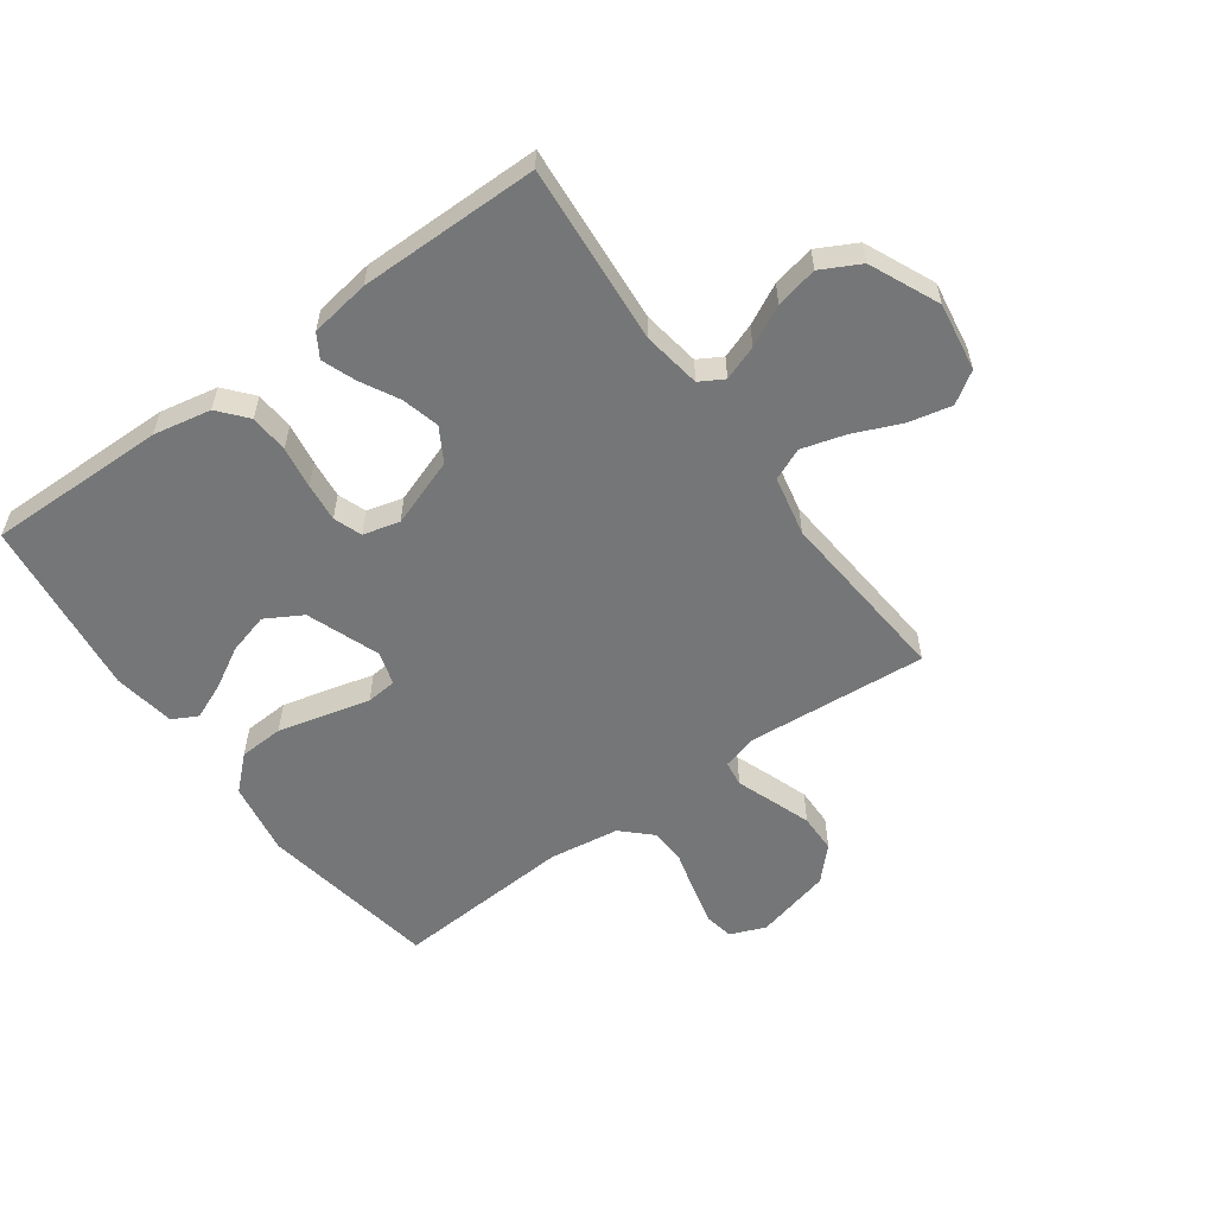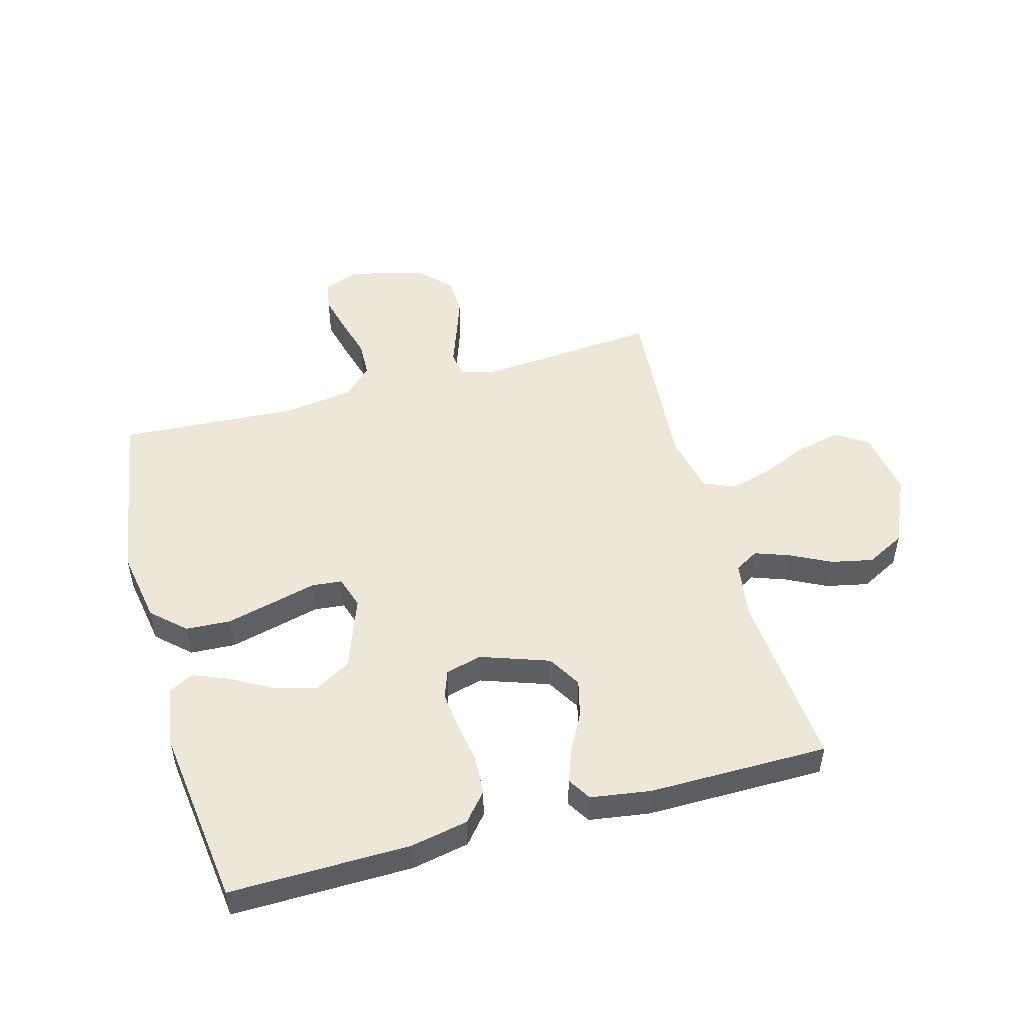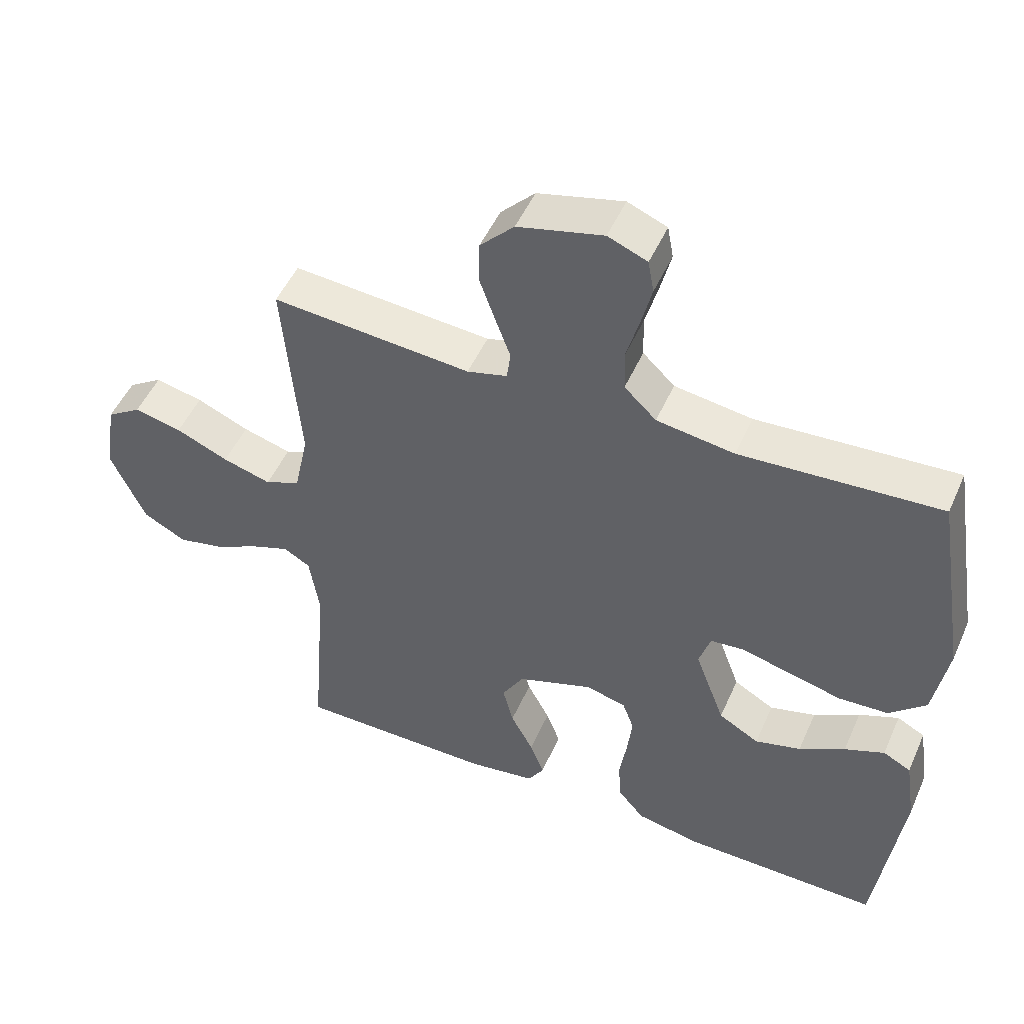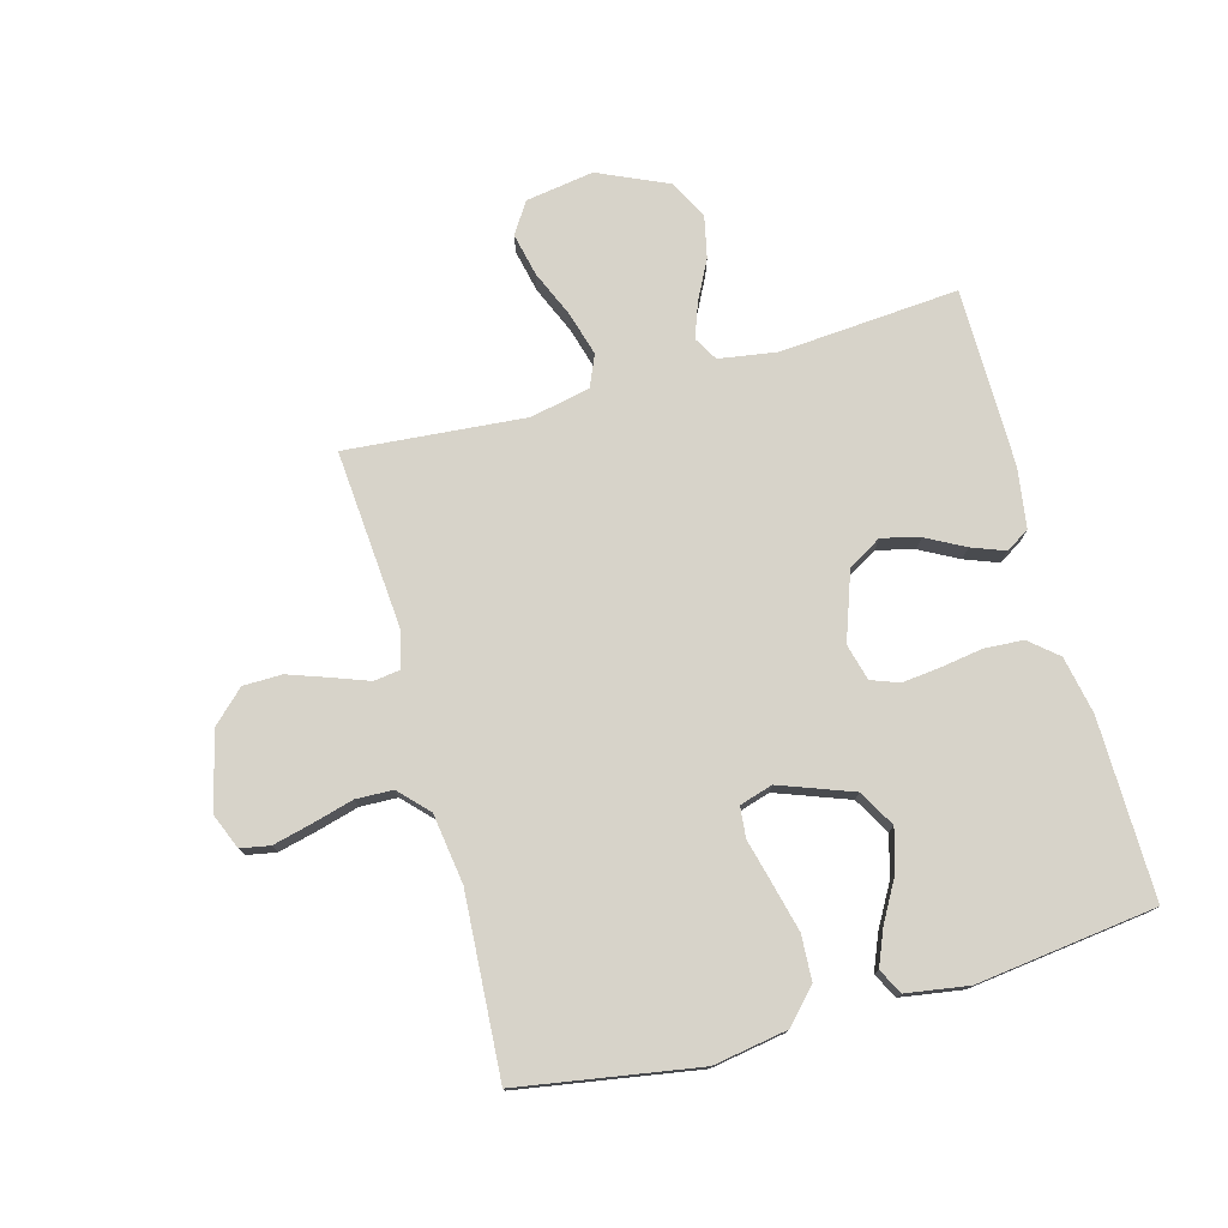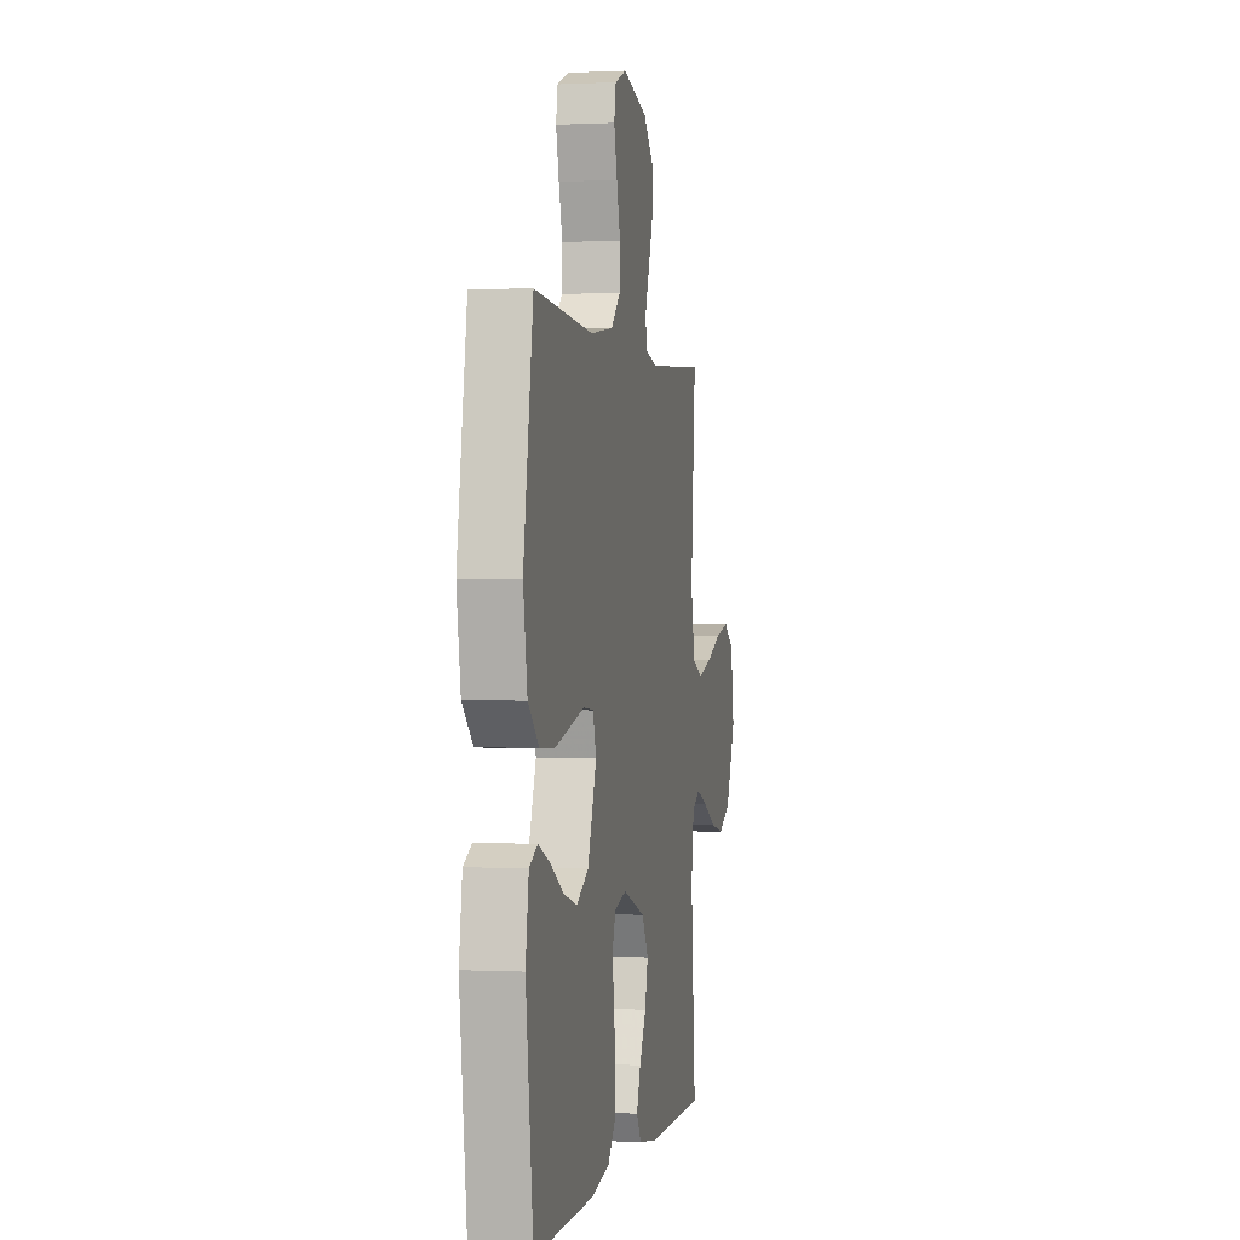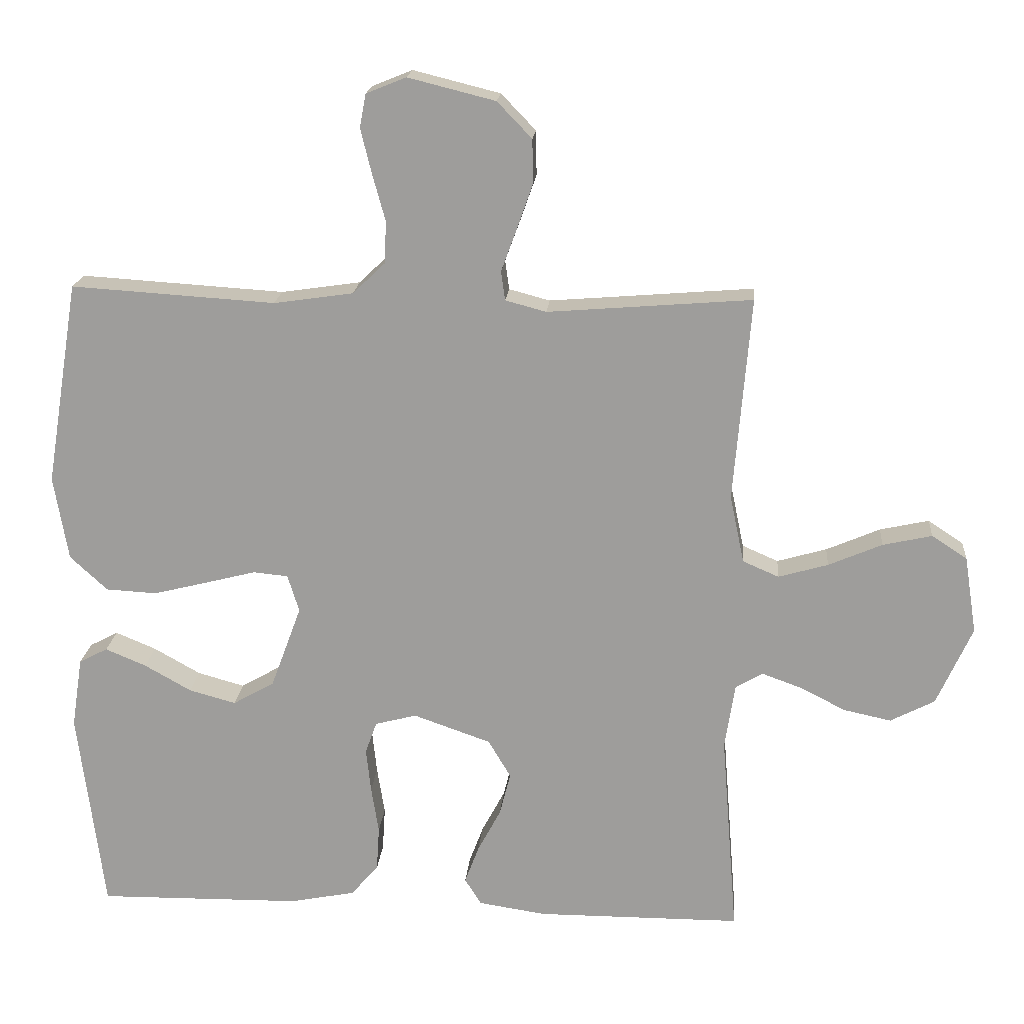
<metadata>
{"format":"obj","ext":"obj","renderer":"f3d","projection":"perspective","resolution":1024,"background":"white","views":[{"elev":-56.7,"azim":-144.1,"up":"+Y"},{"elev":50.2,"azim":164.5,"up":"+Y"},{"elev":49.9,"azim":23.4,"up":"+Z"},{"elev":76.2,"azim":74.7,"up":"+Y"},{"elev":0.2,"azim":101.0,"up":"+Z"},{"elev":18.6,"azim":-175.2,"up":"+Z"}]}
</metadata>
<code>
v -0.5 0.07 -0.5
v -0.476 0.07 -0.2
v -0.491 0.07 -0.103
v -0.531 0.07 -0.08
v -0.589 0.07 -0.101
v -0.656 0.07 -0.135
v -0.726 0.07 -0.15
v -0.791 0.07 -0.116
v -0.843 0.07 0
v -0.825 0.07 0.114
v -0.773 0.07 0.148
v -0.701 0.07 0.132
v -0.622 0.07 0.098
v -0.549 0.07 0.077
v -0.496 0.07 0.1
v -0.475 0.07 0.2
v -0.5 0.07 0.5
v -0.2 0.07 0.476
v -0.14 0.07 0.492
v -0.134 0.07 0.535
v -0.156 0.07 0.595
v -0.18 0.07 0.663
v -0.179 0.07 0.728
v -0.128 0.07 0.781
v 0 0.07 0.813
v 0.059 0.07 0.789
v 0.068 0.07 0.74
v 0.052 0.07 0.675
v 0.033 0.07 0.606
v 0.035 0.07 0.544
v 0.083 0.07 0.498
v 0.2 0.07 0.481
v 0.5 0.07 0.5
v 0.549 0.07 0.2
v 0.528 0.07 0.076
v 0.473 0.07 0.025
v 0.398 0.07 0.021
v 0.318 0.07 0.041
v 0.244 0.07 0.06
v 0.193 0.07 0.055
v 0.176 0.07 0
v 0.221 0.07 -0.122
v 0.282 0.07 -0.157
v 0.351 0.07 -0.138
v 0.42 0.07 -0.099
v 0.48 0.07 -0.074
v 0.522 0.07 -0.096
v 0.538 0.07 -0.2
v 0.5 0.07 -0.5
v 0.2 0.07 -0.496
v 0.104 0.07 -0.477
v 0.064 0.07 -0.43
v 0.06 0.07 -0.365
v 0.071 0.07 -0.295
v 0.078 0.07 -0.231
v 0.061 0.07 -0.184
v 0 0.07 -0.168
v -0.114 0.07 -0.208
v -0.147 0.07 -0.264
v -0.131 0.07 -0.327
v -0.097 0.07 -0.391
v -0.076 0.07 -0.447
v -0.1 0.07 -0.486
v -0.2 0.07 -0.501
v -0.5 0 -0.5
v -0.476 0 -0.2
v -0.491 0 -0.103
v -0.531 0 -0.08
v -0.589 0 -0.101
v -0.656 0 -0.135
v -0.726 0 -0.15
v -0.791 0 -0.116
v -0.843 0 0
v -0.825 0 0.114
v -0.773 0 0.148
v -0.701 0 0.132
v -0.622 0 0.098
v -0.549 0 0.077
v -0.496 0 0.1
v -0.475 0 0.2
v -0.5 0 0.5
v -0.2 0 0.476
v -0.14 0 0.492
v -0.134 0 0.535
v -0.156 0 0.595
v -0.18 0 0.663
v -0.179 0 0.728
v -0.128 0 0.781
v 0 0 0.813
v 0.059 0 0.789
v 0.068 0 0.74
v 0.052 0 0.675
v 0.033 0 0.606
v 0.035 0 0.544
v 0.083 0 0.498
v 0.2 0 0.481
v 0.5 0 0.5
v 0.549 0 0.2
v 0.528 0 0.076
v 0.473 0 0.025
v 0.398 0 0.021
v 0.318 0 0.041
v 0.244 0 0.06
v 0.193 0 0.055
v 0.176 0 0
v 0.221 0 -0.122
v 0.282 0 -0.157
v 0.351 0 -0.138
v 0.42 0 -0.099
v 0.48 0 -0.074
v 0.522 0 -0.096
v 0.538 0 -0.2
v 0.5 0 -0.5
v 0.2 0 -0.496
v 0.104 0 -0.477
v 0.064 0 -0.43
v 0.06 0 -0.365
v 0.071 0 -0.295
v 0.078 0 -0.231
v 0.061 0 -0.184
v 0 0 -0.168
v -0.114 0 -0.208
v -0.147 0 -0.264
v -0.131 0 -0.327
v -0.097 0 -0.391
v -0.076 0 -0.447
v -0.1 0 -0.486
v -0.2 0 -0.501
f 64 1 2
f 63 64 2
f 62 63 2
f 61 62 2
f 60 61 2
f 59 60 2 3
f 58 59 3 4
f 57 58 4
f 52 53 54
f 51 52 54
f 50 51 54
f 49 50 54
f 48 49 54
f 47 48 54
f 46 47 54
f 44 45 46
f 44 46 54
f 43 44 54 55
f 37 38 39
f 36 37 39
f 35 36 39
f 34 35 39
f 33 34 39
f 32 33 39
f 31 32 39 40
f 30 31 40 41
f 27 28 29
f 26 27 29
f 25 26 29
f 24 25 29
f 23 24 29
f 22 23 29
f 21 22 29
f 20 21 29
f 19 20 29 30
f 16 17 18
f 15 16 18 19
f 11 12 13
f 10 11 13
f 9 10 13
f 8 9 13
f 7 8 13
f 6 7 13
f 5 6 13
f 4 5 13 14
f 57 4 14 15
f 42 43 55 56
f 57 15 19
f 56 57 19
f 42 56 19
f 41 42 19
f 19 30 41
f 66 65 128
f 66 128 127
f 66 127 126
f 66 126 125
f 66 125 124
f 67 66 124 123
f 68 67 123 122
f 68 122 121
f 118 117 116
f 118 116 115
f 118 115 114
f 118 114 113
f 118 113 112
f 118 112 111
f 118 111 110
f 110 109 108
f 118 110 108
f 119 118 108 107
f 103 102 101
f 103 101 100
f 103 100 99
f 103 99 98
f 103 98 97
f 103 97 96
f 104 103 96 95
f 105 104 95 94
f 93 92 91
f 93 91 90
f 93 90 89
f 93 89 88
f 93 88 87
f 93 87 86
f 93 86 85
f 93 85 84
f 94 93 84 83
f 82 81 80
f 83 82 80 79
f 77 76 75
f 77 75 74
f 77 74 73
f 77 73 72
f 77 72 71
f 77 71 70
f 77 70 69
f 78 77 69 68
f 79 78 68 121
f 120 119 107 106
f 83 79 121
f 83 121 120
f 83 120 106
f 83 106 105
f 105 94 83
f 1 65 66 2
f 2 66 67 3
f 3 67 68 4
f 4 68 69 5
f 5 69 70 6
f 6 70 71 7
f 7 71 72 8
f 8 72 73 9
f 9 73 74 10
f 10 74 75 11
f 11 75 76 12
f 12 76 77 13
f 13 77 78 14
f 14 78 79 15
f 15 79 80 16
f 16 80 81 17
f 17 81 82 18
f 18 82 83 19
f 19 83 84 20
f 20 84 85 21
f 21 85 86 22
f 22 86 87 23
f 23 87 88 24
f 24 88 89 25
f 25 89 90 26
f 26 90 91 27
f 27 91 92 28
f 28 92 93 29
f 29 93 94 30
f 30 94 95 31
f 31 95 96 32
f 32 96 97 33
f 33 97 98 34
f 34 98 99 35
f 35 99 100 36
f 36 100 101 37
f 37 101 102 38
f 38 102 103 39
f 39 103 104 40
f 40 104 105 41
f 41 105 106 42
f 42 106 107 43
f 43 107 108 44
f 44 108 109 45
f 45 109 110 46
f 46 110 111 47
f 47 111 112 48
f 48 112 113 49
f 49 113 114 50
f 50 114 115 51
f 51 115 116 52
f 52 116 117 53
f 53 117 118 54
f 54 118 119 55
f 55 119 120 56
f 56 120 121 57
f 57 121 122 58
f 58 122 123 59
f 59 123 124 60
f 60 124 125 61
f 61 125 126 62
f 62 126 127 63
f 63 127 128 64
f 64 128 65 1

</code>
